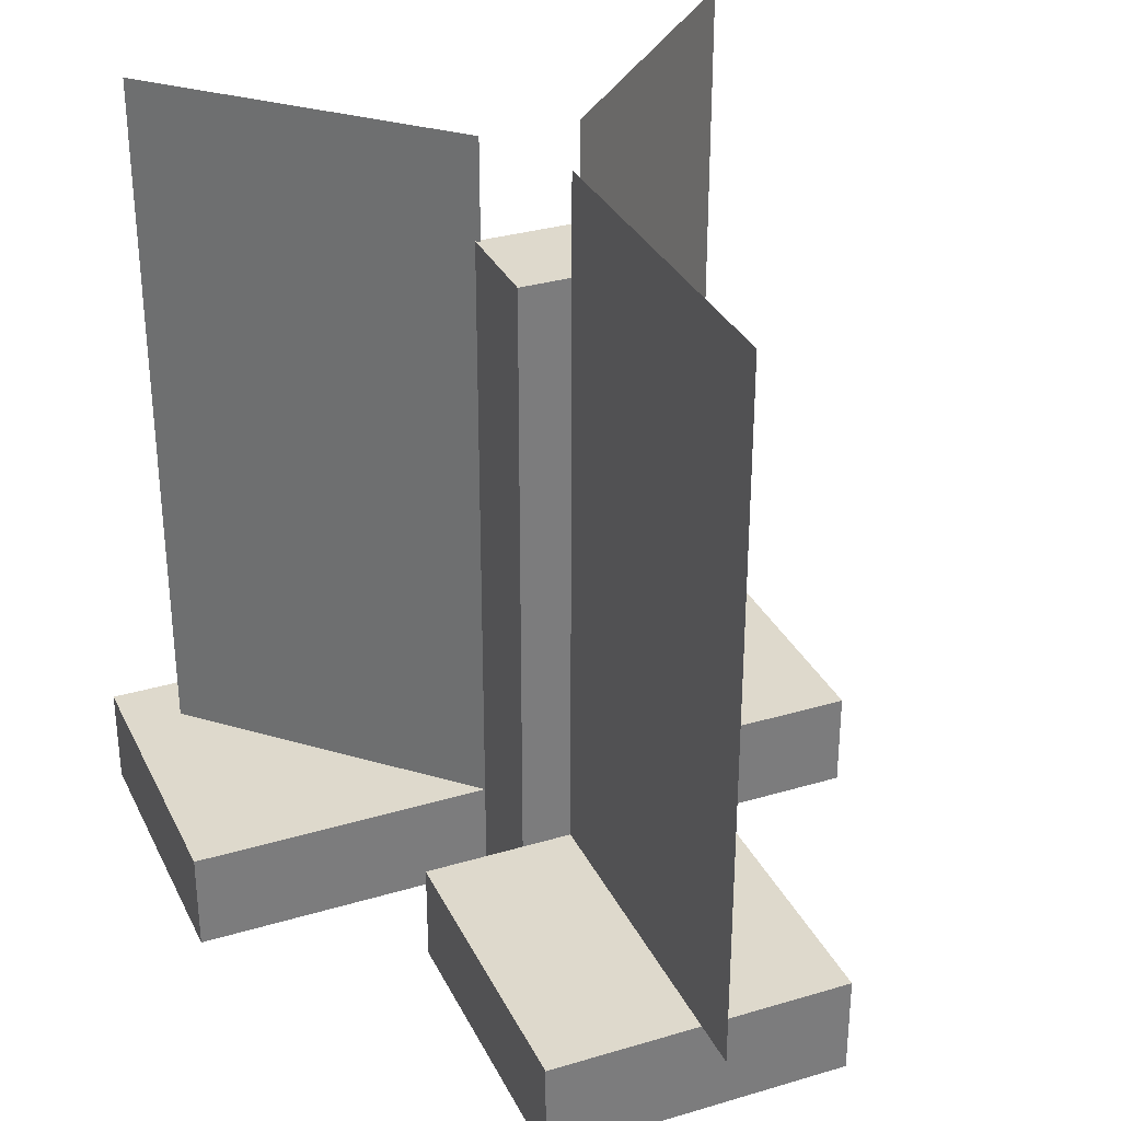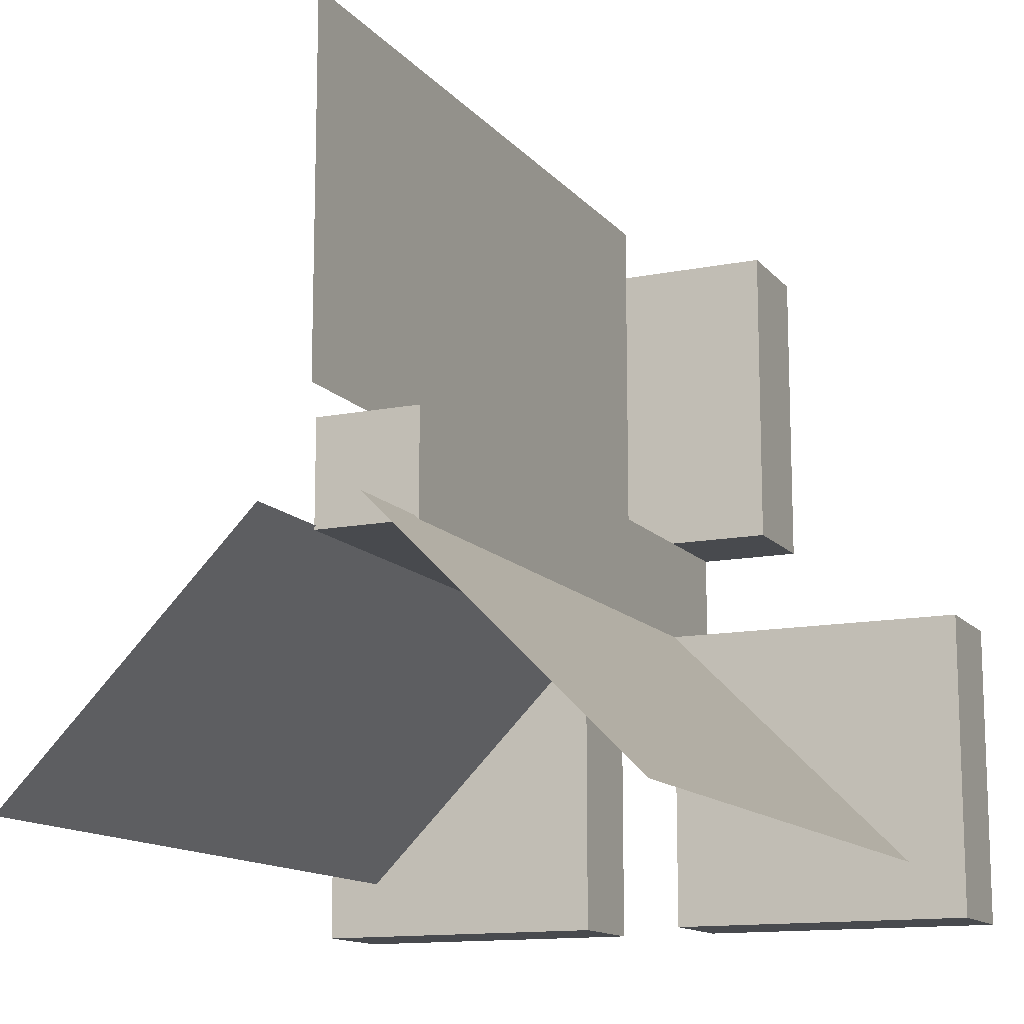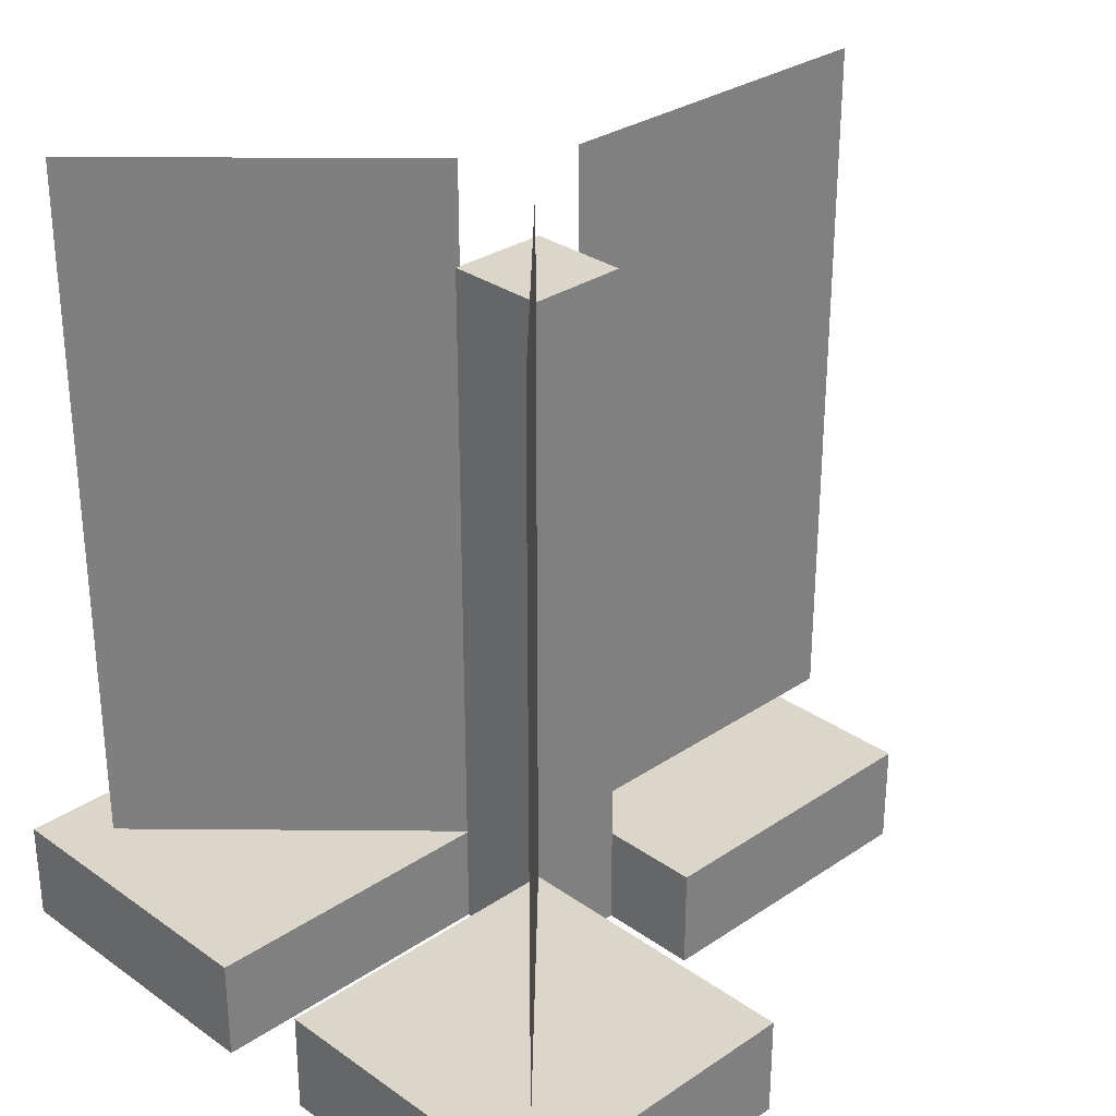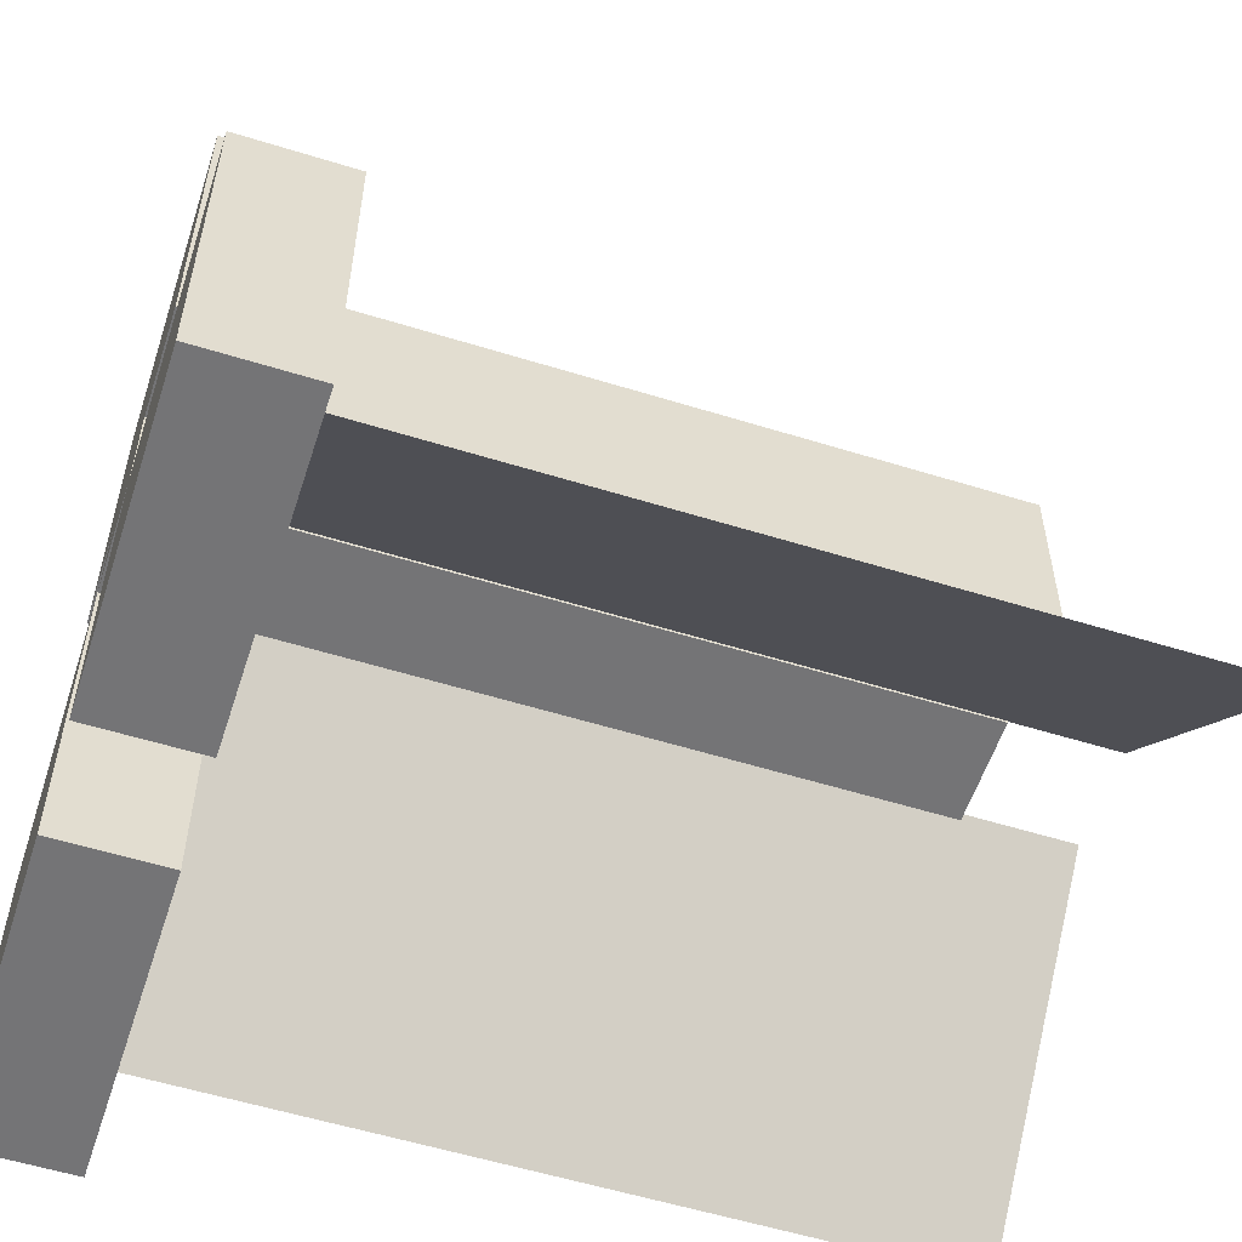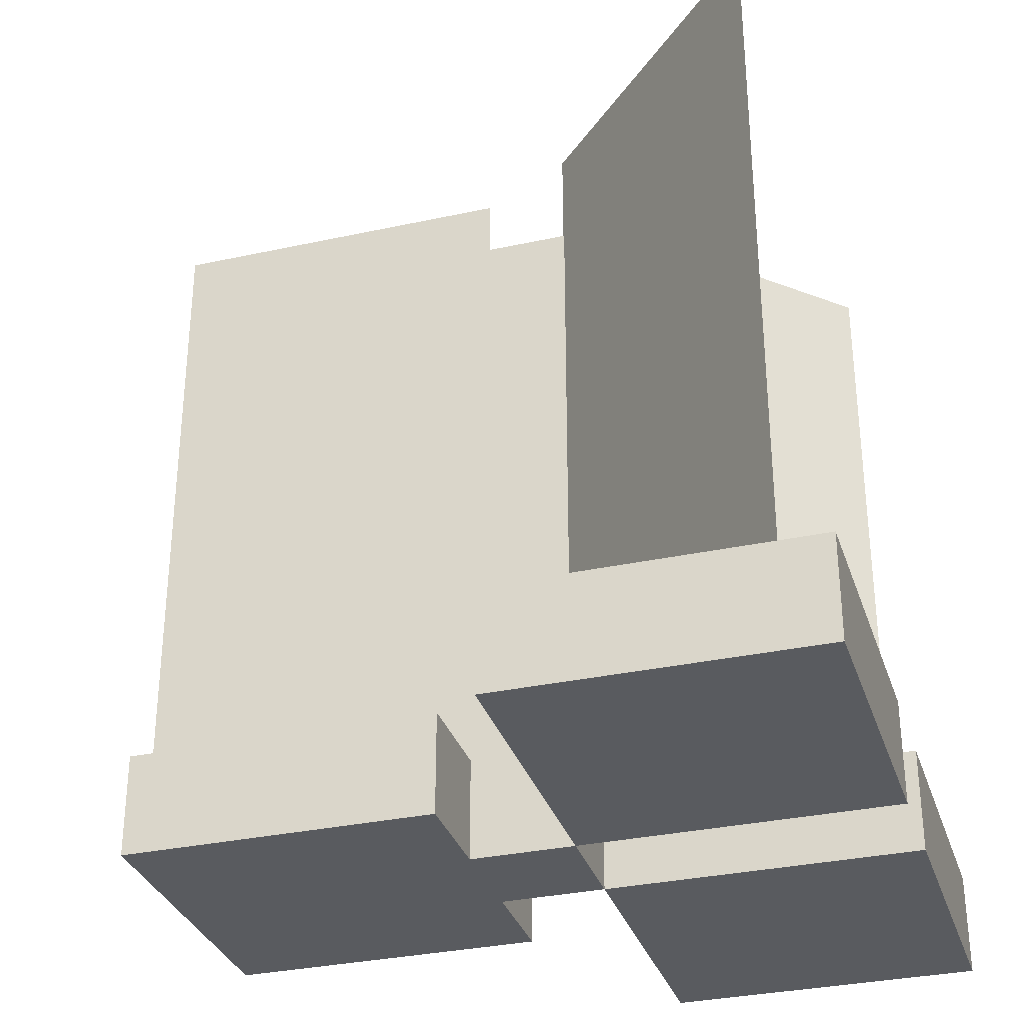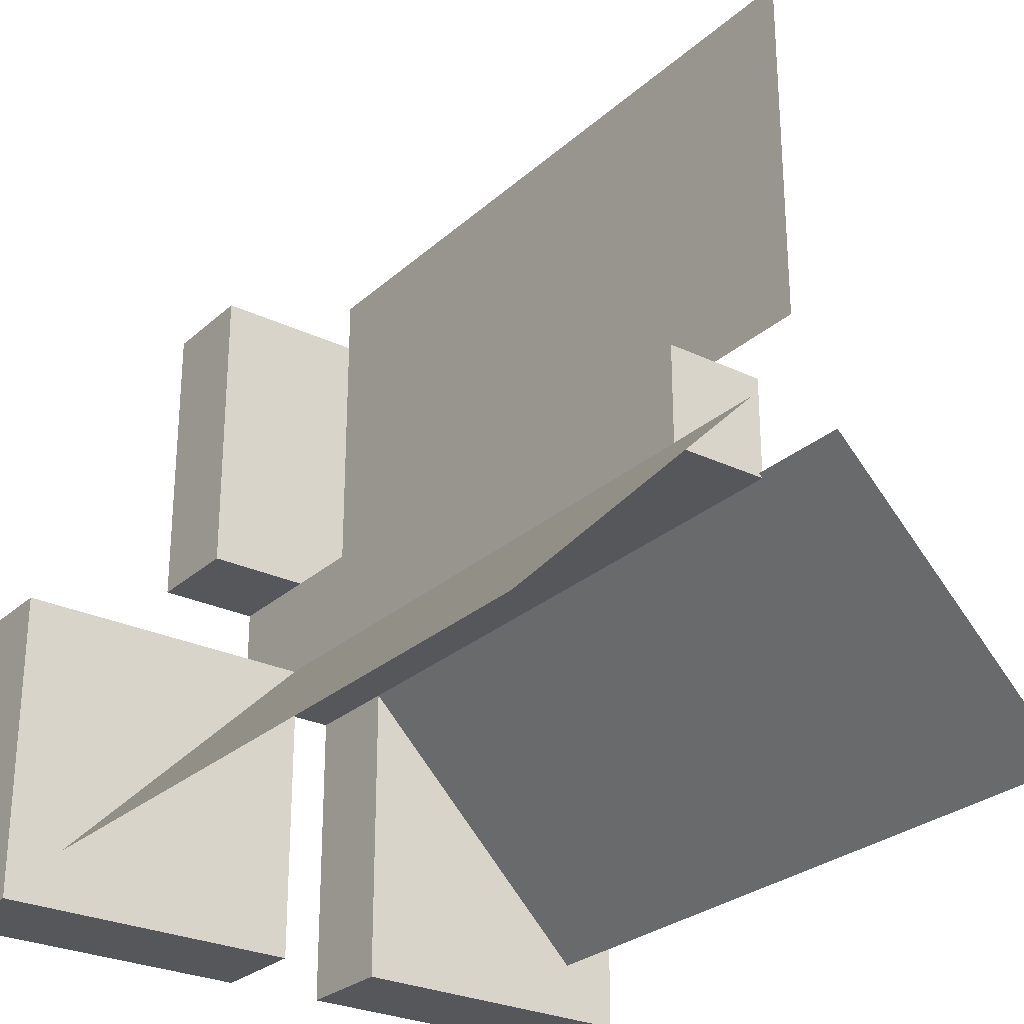
<metadata>
{"format":"obj","ext":"obj","renderer":"f3d","projection":"perspective","resolution":1024,"background":"white","views":[{"elev":32.0,"azim":-22.7,"up":"+Y"},{"elev":-13.2,"azim":-155.6,"up":"+Z"},{"elev":30.1,"azim":-134.3,"up":"+Y"},{"elev":-56.3,"azim":72.0,"up":"+Z"},{"elev":-32.4,"azim":106.9,"up":"+Y"},{"elev":-27.1,"azim":143.5,"up":"+Z"}]}
</metadata>
<code>
v 0.0625 -0.5 -0.0625
v 0.0625 0.375 -0.0625
v 0.0625 0.375 0.0625
v 0.0625 -0.5 0.0625
v -0.0625 -0.5 0.0625
v -0.0625 0.375 0.0625
v -0.0625 0.375 -0.0625
v -0.0625 -0.5 -0.0625
v 0.1875 -0.5 0.0625
v 0.1875 -0.375 0.0625
v 0.1875 -0.375 0.4375
v 0.1875 -0.5 0.4375
v -0.1875 -0.5 0.4375
v -0.1875 -0.375 0.4375
v -0.1875 -0.375 0.0625
v -0.1875 -0.5 0.0625
v 0.4375 -0.5 -0.4375
v 0.4375 -0.375 -0.4375
v 0.4375 -0.375 -0.0625
v 0.4375 -0.5 -0.0625
v 0.0625 -0.5 -0.0625
v 0.0625 -0.375 -0.0625
v 0.0625 -0.375 -0.4375
v 0.0625 -0.5 -0.4375
v -0.0625 -0.5 -0.4375
v -0.0625 -0.375 -0.4375
v -0.0625 -0.375 -0.0625
v -0.0625 -0.5 -0.0625
v -0.4375 -0.5 -0.0625
v -0.4375 -0.375 -0.0625
v -0.4375 -0.375 -0.4375
v -0.4375 -0.5 -0.4375
g rod_rod_m_b3bbd526-1576-d30c-4a47-a9b2f02495d2
f 1 2 3 4
f 5 6 7 8
f 3 2 7 6
f 1 4 5 8
f 4 3 6 5
f 8 7 2 1
f 9 10 11 12
f 13 14 15 16
f 11 10 15 14
f 9 12 13 16
f 12 11 14 13
f 16 15 10 9
f 17 18 19 20
f 21 22 23 24
f 19 18 23 22
f 17 20 21 24
f 20 19 22 21
f 24 23 18 17
f 25 26 27 28
f 29 30 31 32
f 27 26 31 30
f 25 28 29 32
f 28 27 30 29
f 32 31 26 25
v 0 -0.375 0.5
v 0 -0.375 0.0625
v -0 0.5 0.0625
v -0 0.5 0.5
g rack_1_rack_1_m_ca015398-4a83-6de6-22db-6cb1f5fc3b37
f 33 34 35 36
v 0.06094 -0.375 -0.05782
v 0.3703 -0.375 -0.3672
v 0.3703 0.5 -0.3672
v 0.06094 0.5 -0.05782
g rack_2_rack_2_m_ca015398-4a83-6de6-22db-6cb1f5fc3b37
f 37 38 39 40
v -0.05782 -0.375 -0.05782
v -0.3672 -0.375 -0.3672
v -0.3672 0.5 -0.3672
v -0.05782 0.5 -0.05782
g rack_3_rack_3_m_ca015398-4a83-6de6-22db-6cb1f5fc3b37
f 41 42 43 44

</code>
